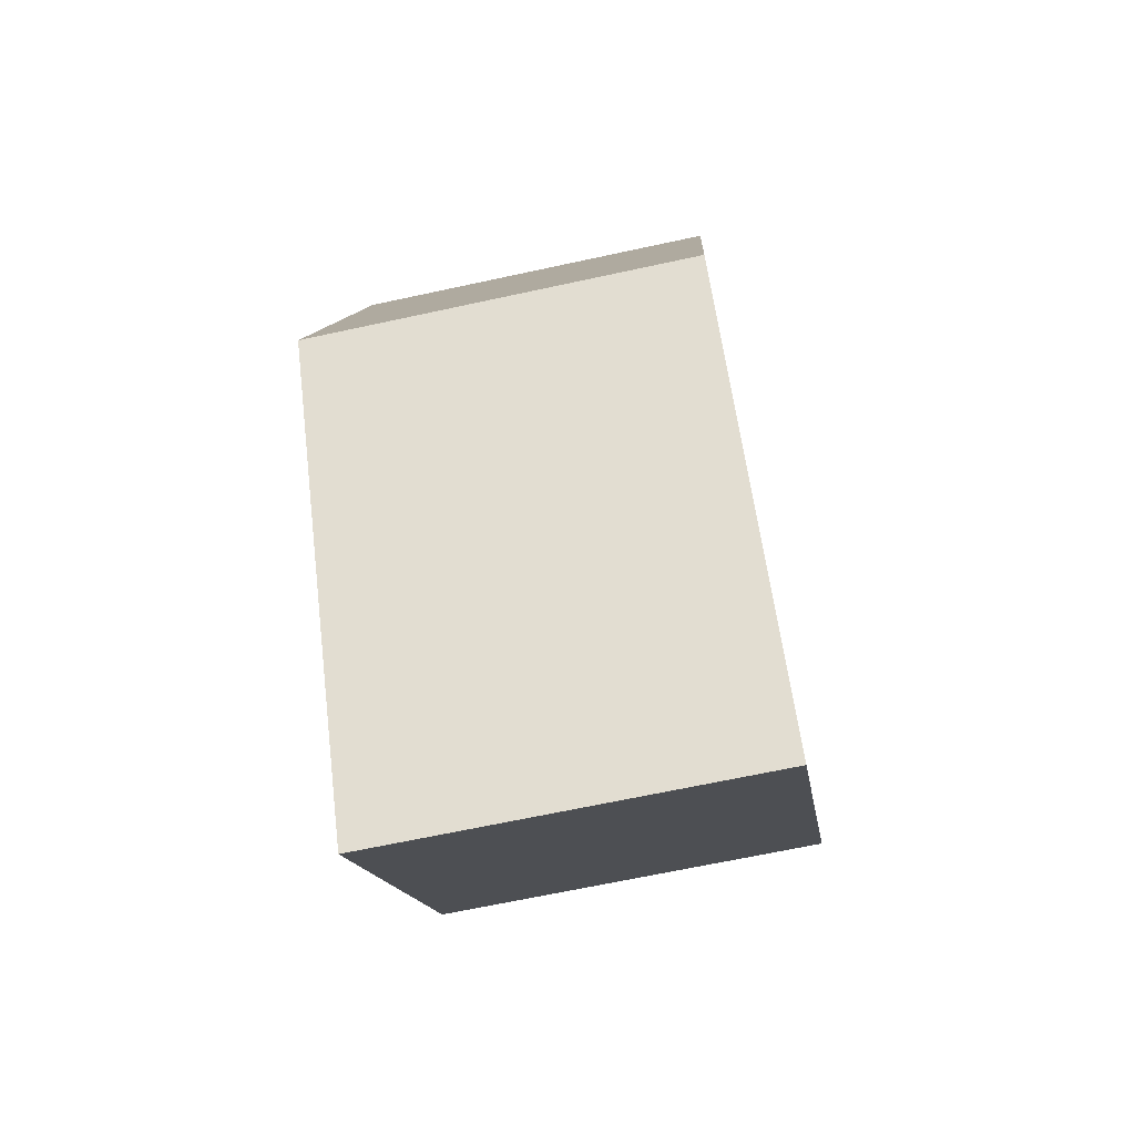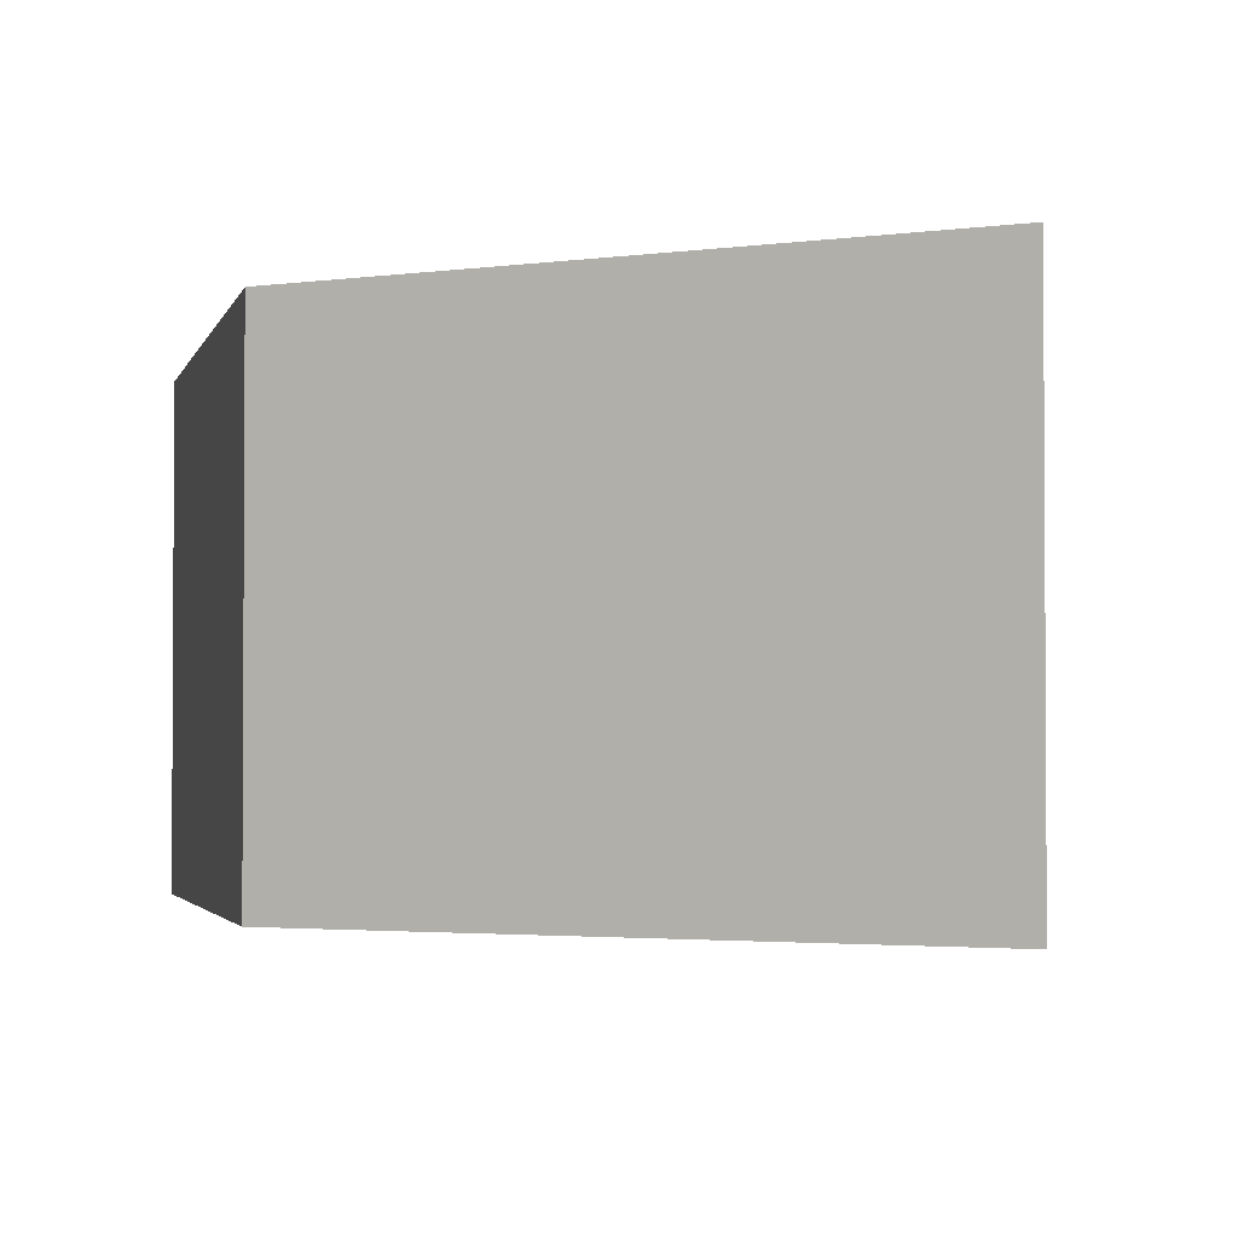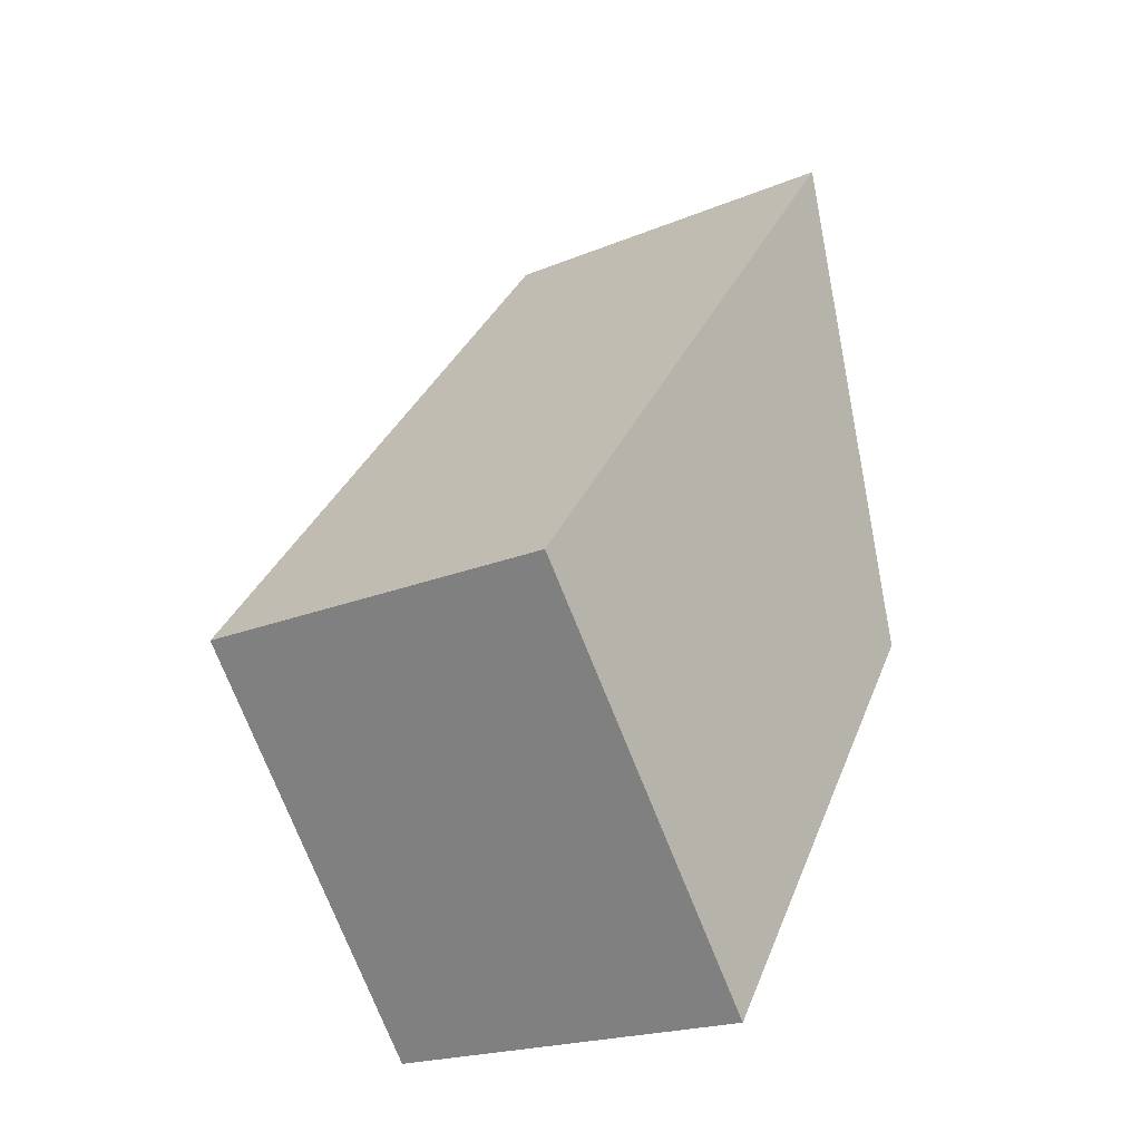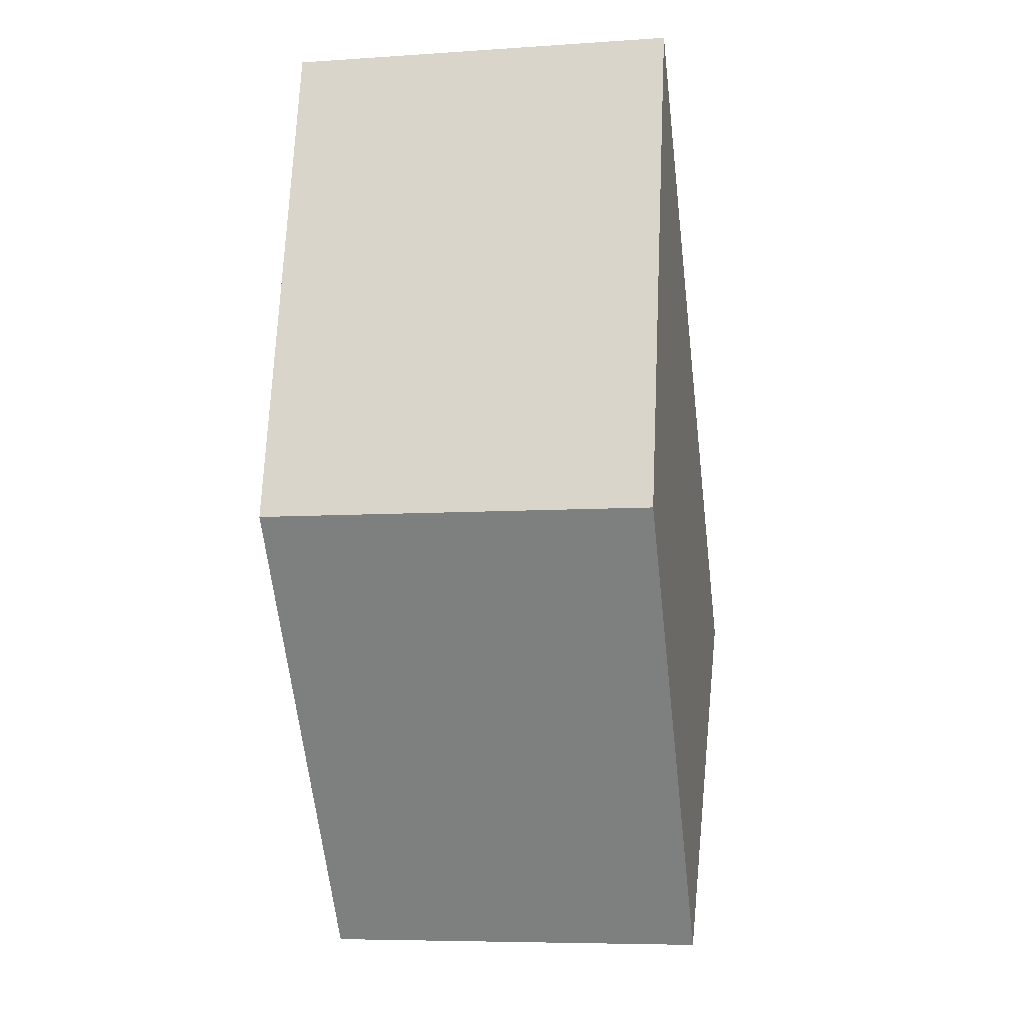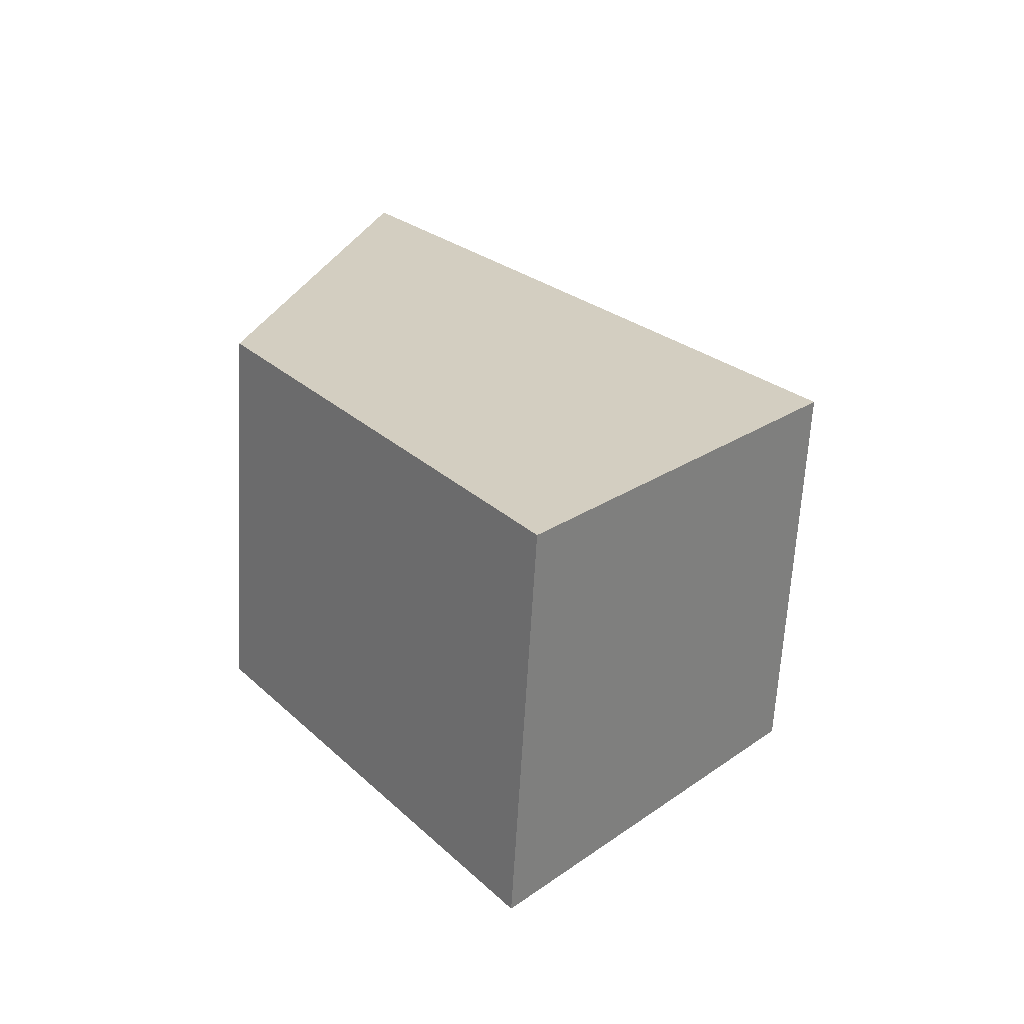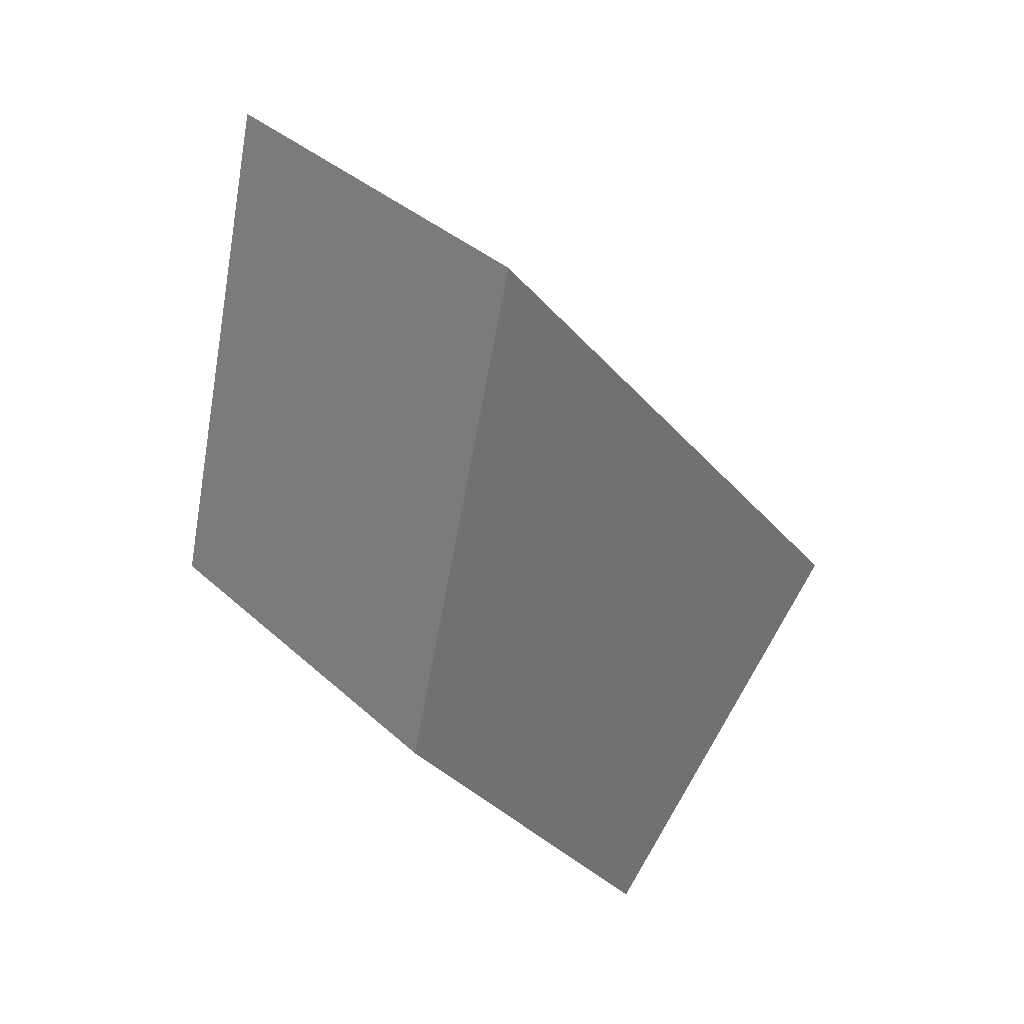
<metadata>
{"format":"obj","ext":"obj","renderer":"f3d","projection":"perspective","resolution":1024,"background":"white","views":[{"elev":-66.4,"azim":102.3,"up":"+Y"},{"elev":-2.4,"azim":132.5,"up":"+Z"},{"elev":-20.9,"azim":-53.4,"up":"+Y"},{"elev":-7.1,"azim":101.1,"up":"+Y"},{"elev":-65.3,"azim":176.7,"up":"+Y"},{"elev":37.6,"azim":138.8,"up":"+Y"}]}
</metadata>
<code>
g Part 4
v -0.0116 -0.00288 0.01
v -0.0116 -0.00288 0
v -0.003683 0.008222 0
v -0.003683 0.008222 0.01
v -0.006842 0.02121 0
v -0.006842 0.02121 0.01
v -0.01898 0.006174 0
v -0.01898 0.006174 0.01
o mesh0
f 1 2 3
f 3 4 1
o mesh1
f 4 3 5
f 5 6 4
o mesh2
f 6 5 7
f 7 8 6
o mesh3
f 8 7 2
f 2 1 8
o mesh4
f 8 1 4
f 4 6 8
o mesh5
f 7 5 3
f 3 2 7

</code>
